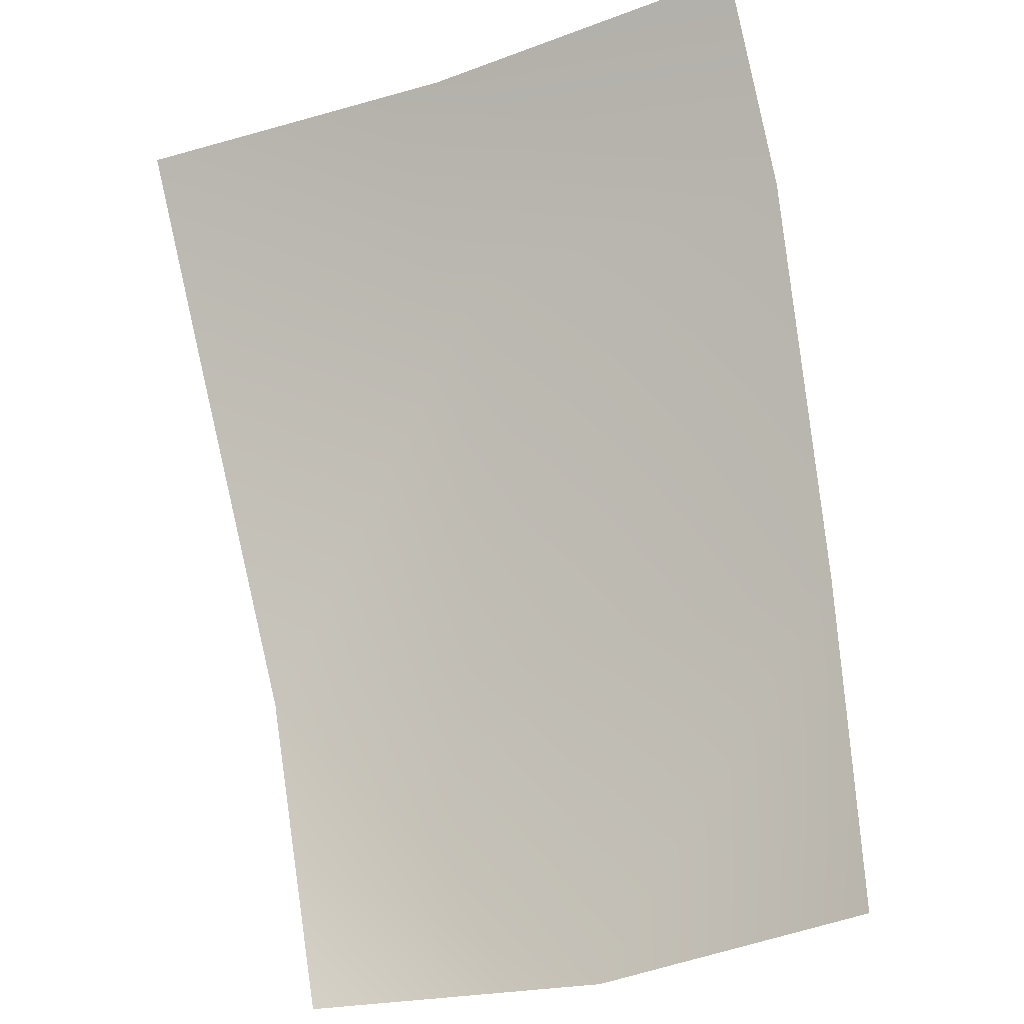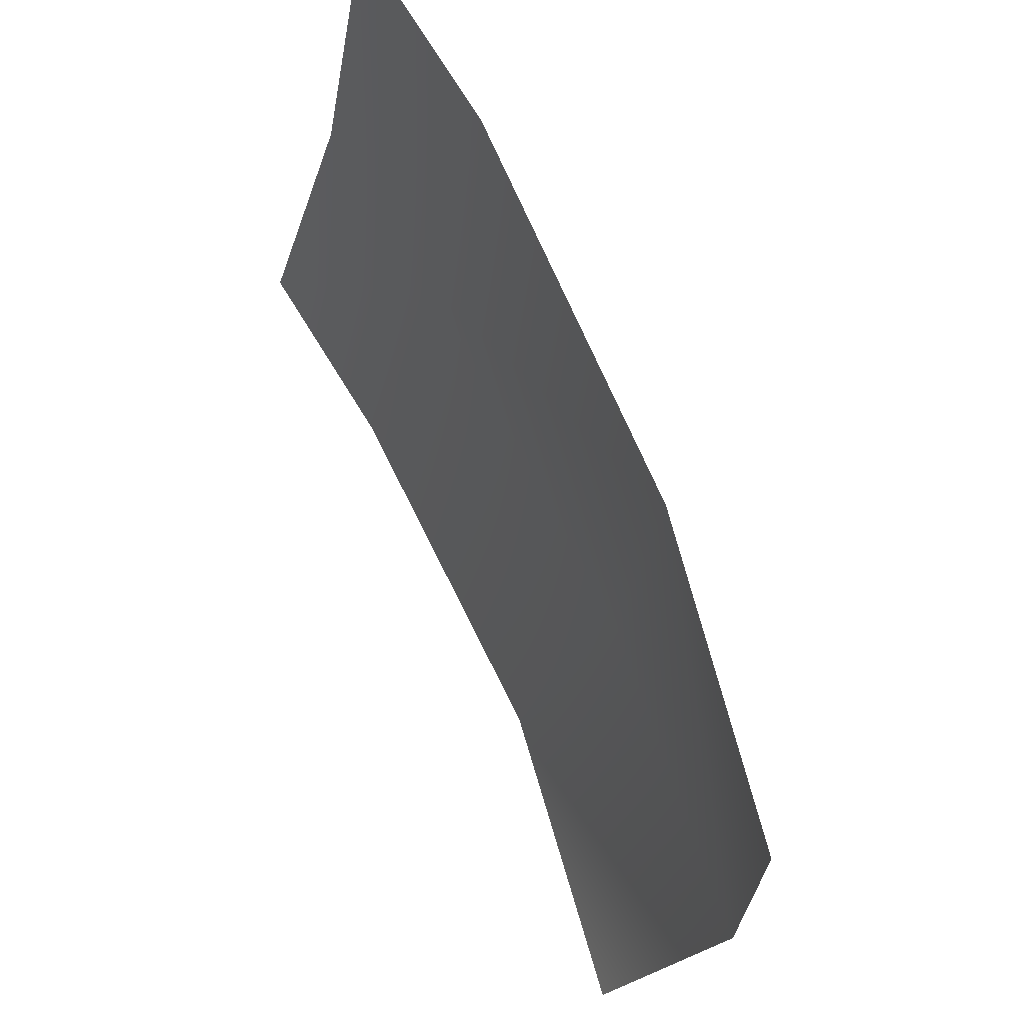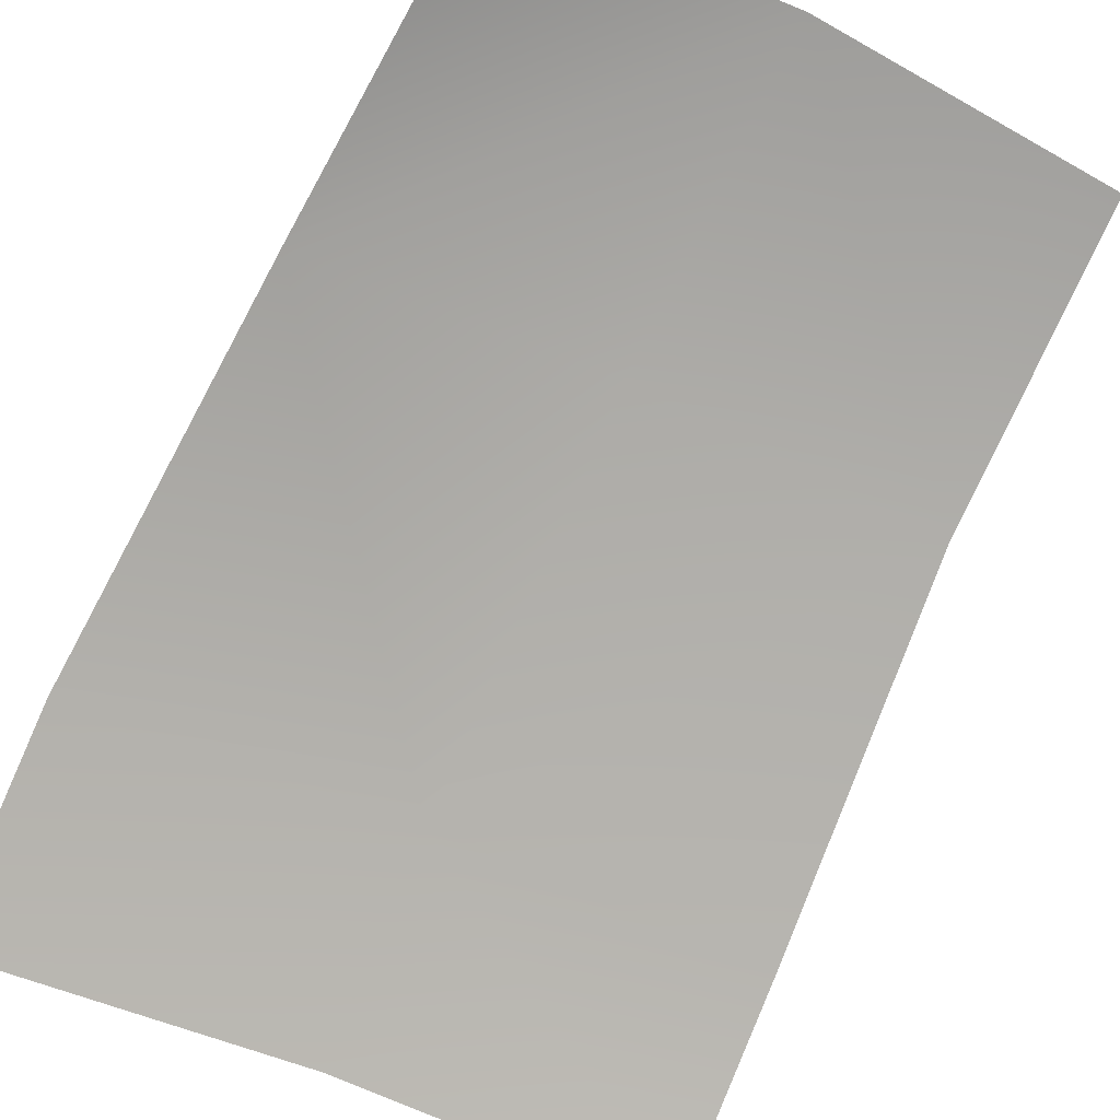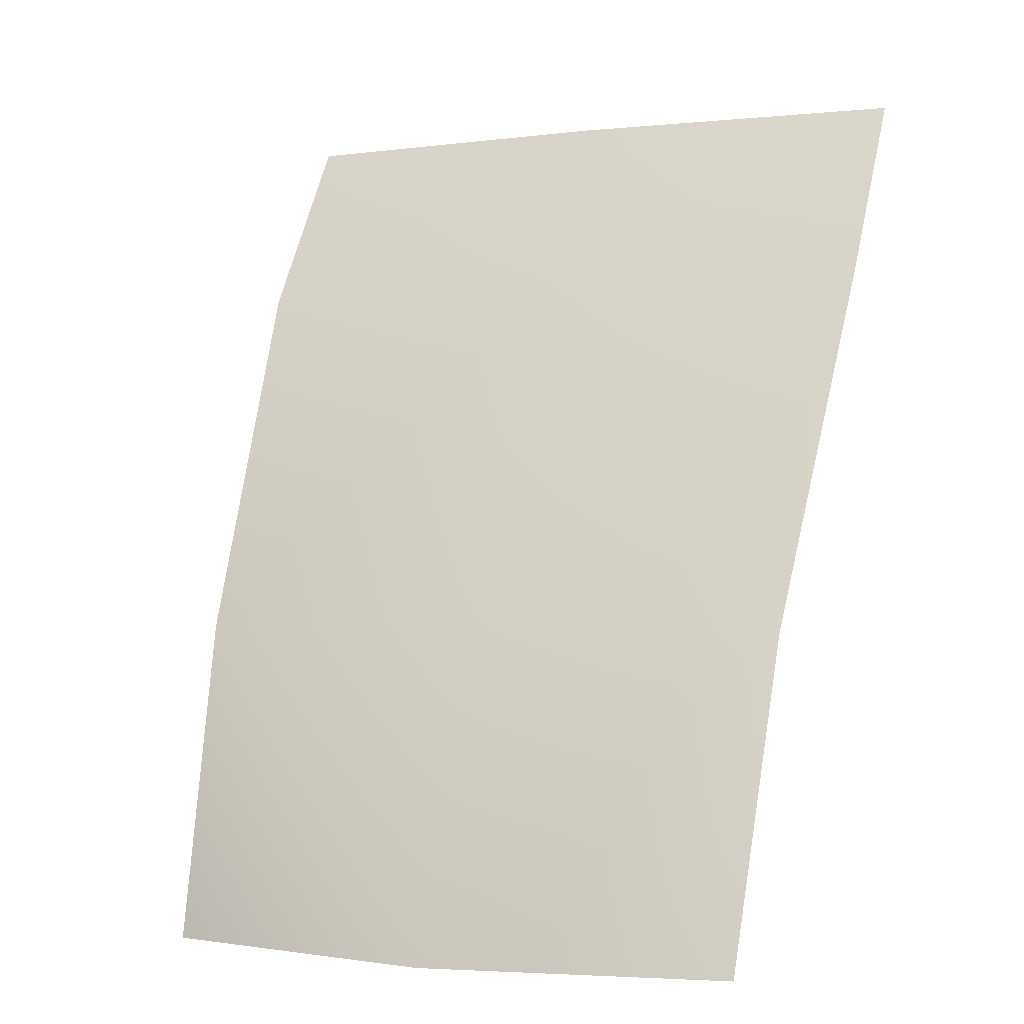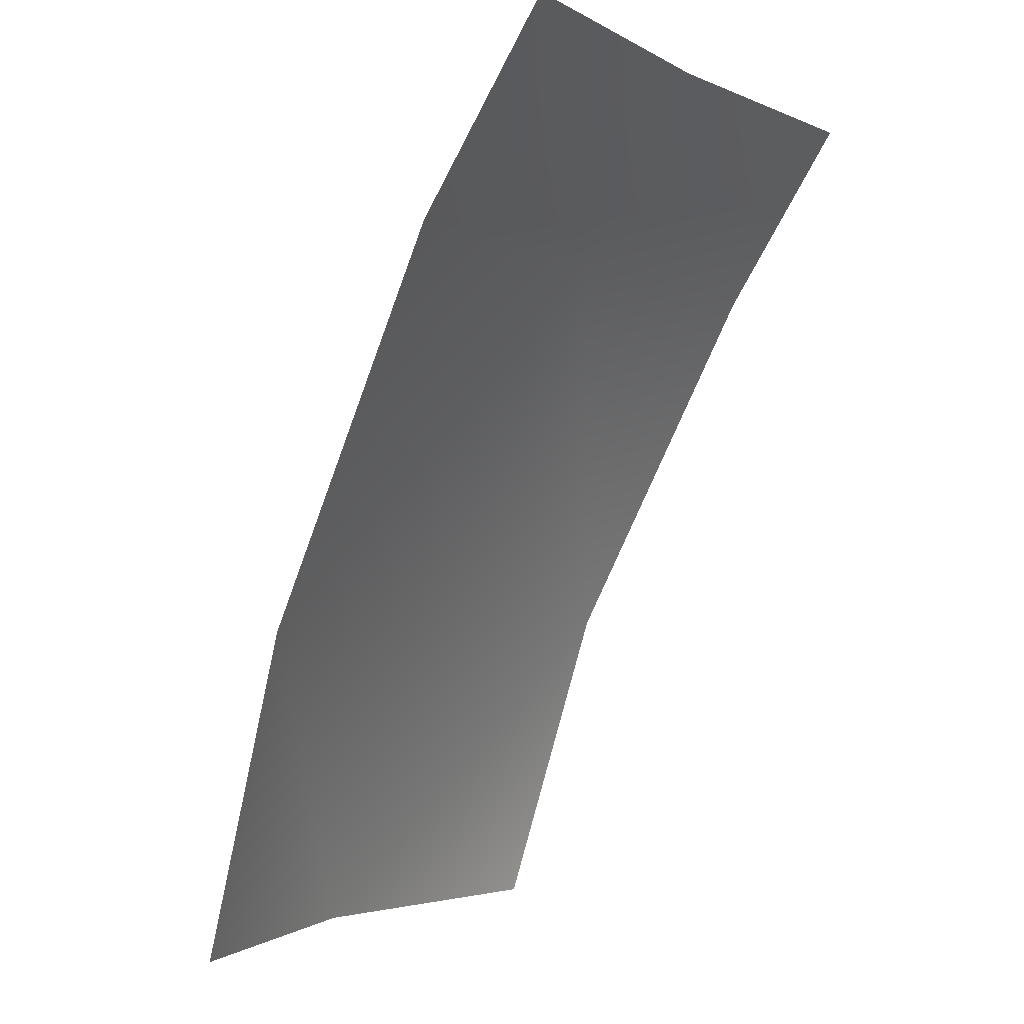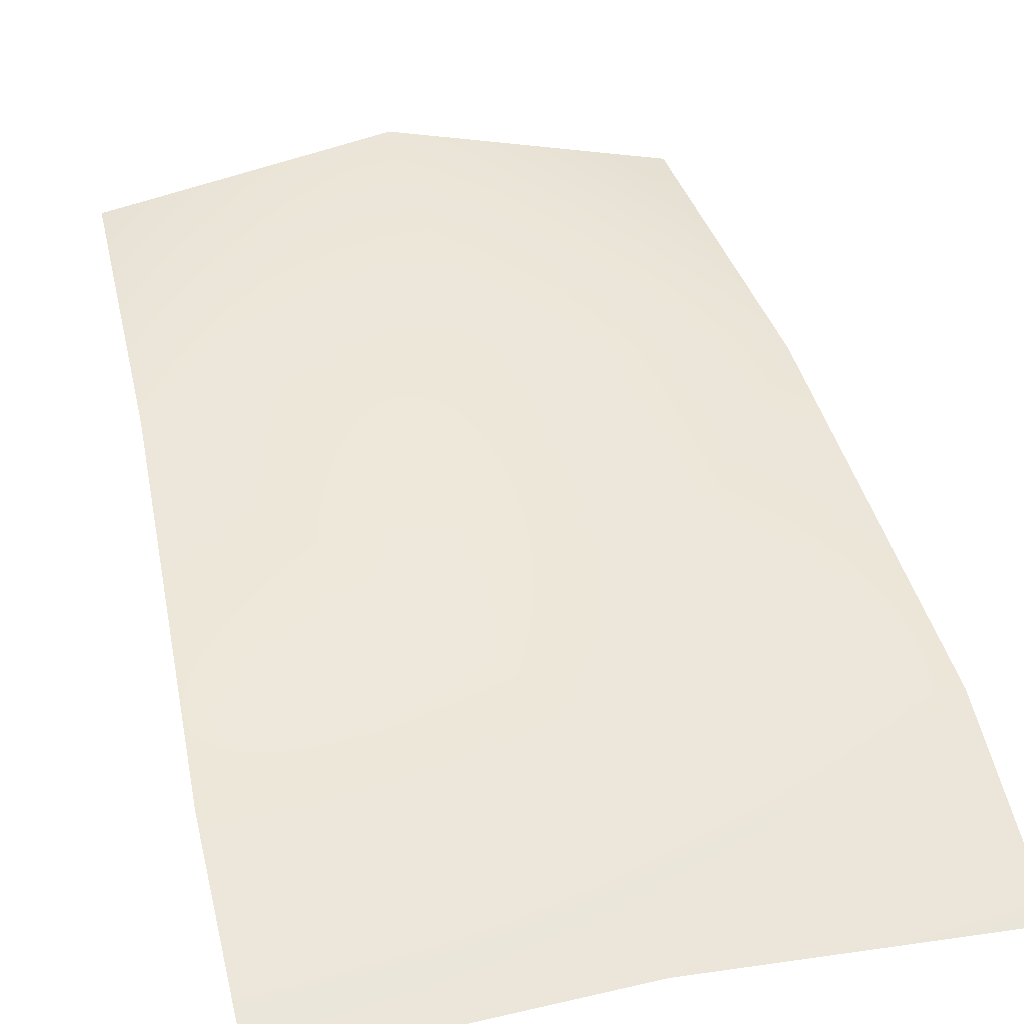
<metadata>
{"format":"obj","ext":"obj","renderer":"f3d","projection":"perspective","resolution":1024,"background":"white","views":[{"elev":-34.6,"azim":-156.4,"up":"+Y"},{"elev":-23.7,"azim":-102.0,"up":"+Y"},{"elev":-54.6,"azim":-27.3,"up":"+Z"},{"elev":-1.5,"azim":24.1,"up":"+Y"},{"elev":-2.0,"azim":119.5,"up":"+Y"},{"elev":26.5,"azim":163.5,"up":"+Z"}]}
</metadata>
<code>
o D71C_F
v 1.696 -46.11 1.436
v 2.622 -46.11 1.54
v 2.622 -45.02 0.9691
v 1.617 -45.02 0.9114
v 1.696 -46.11 1.436
v 2.622 -45.02 0.9691
v 3.548 -46.11 1.436
v 3.628 -45.02 0.9114
v 2.622 -45.02 0.9691
v 2.622 -46.11 1.54
v 3.548 -46.11 1.436
v 2.622 -45.02 0.9691
v 3.631 -44.46 0.5565
v 2.622 -44.46 0.6081
v 2.622 -45.02 0.9691
v 3.628 -45.02 0.9114
v 3.631 -44.46 0.5565
v 2.622 -45.02 0.9691
v 3.548 -46.11 1.436
v 2.622 -46.11 1.54
v 2.622 -47.04 1.87
v 3.498 -47.04 1.701
v 3.548 -46.11 1.436
v 2.622 -47.04 1.87
v 1.696 -46.11 1.436
v 1.747 -47.04 1.701
v 2.622 -47.04 1.87
v 2.622 -46.11 1.54
v 1.696 -46.11 1.436
v 2.622 -47.04 1.87
v 2.622 -44.46 0.6081
v 1.614 -44.46 0.5565
v 1.617 -45.02 0.9114
v 2.622 -45.02 0.9691
v 2.622 -44.46 0.6081
v 1.617 -45.02 0.9114
f 1 2 3
f 4 5 6
f 7 8 9
f 10 11 12
f 13 14 15
f 16 17 18
f 19 20 21
f 22 23 24
f 25 26 27
f 28 29 30
f 31 32 33
f 34 35 36

</code>
